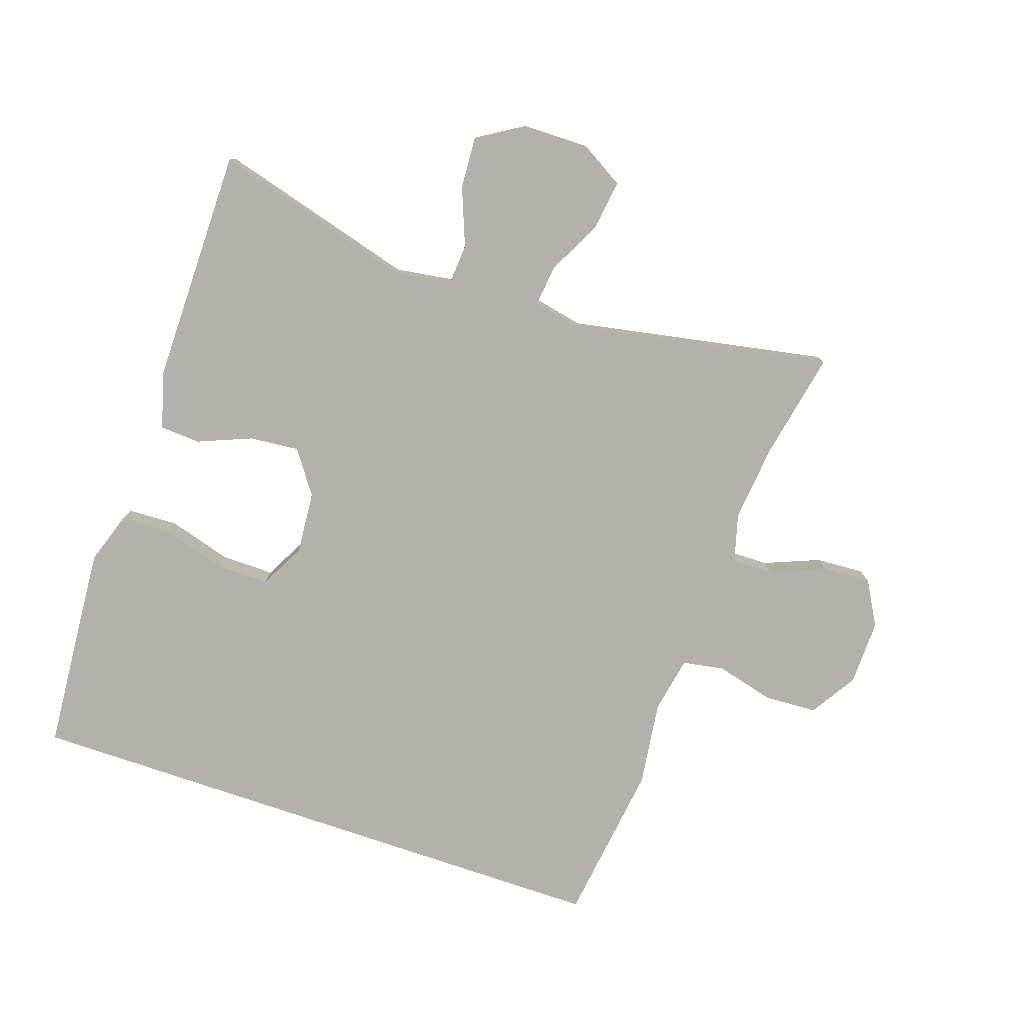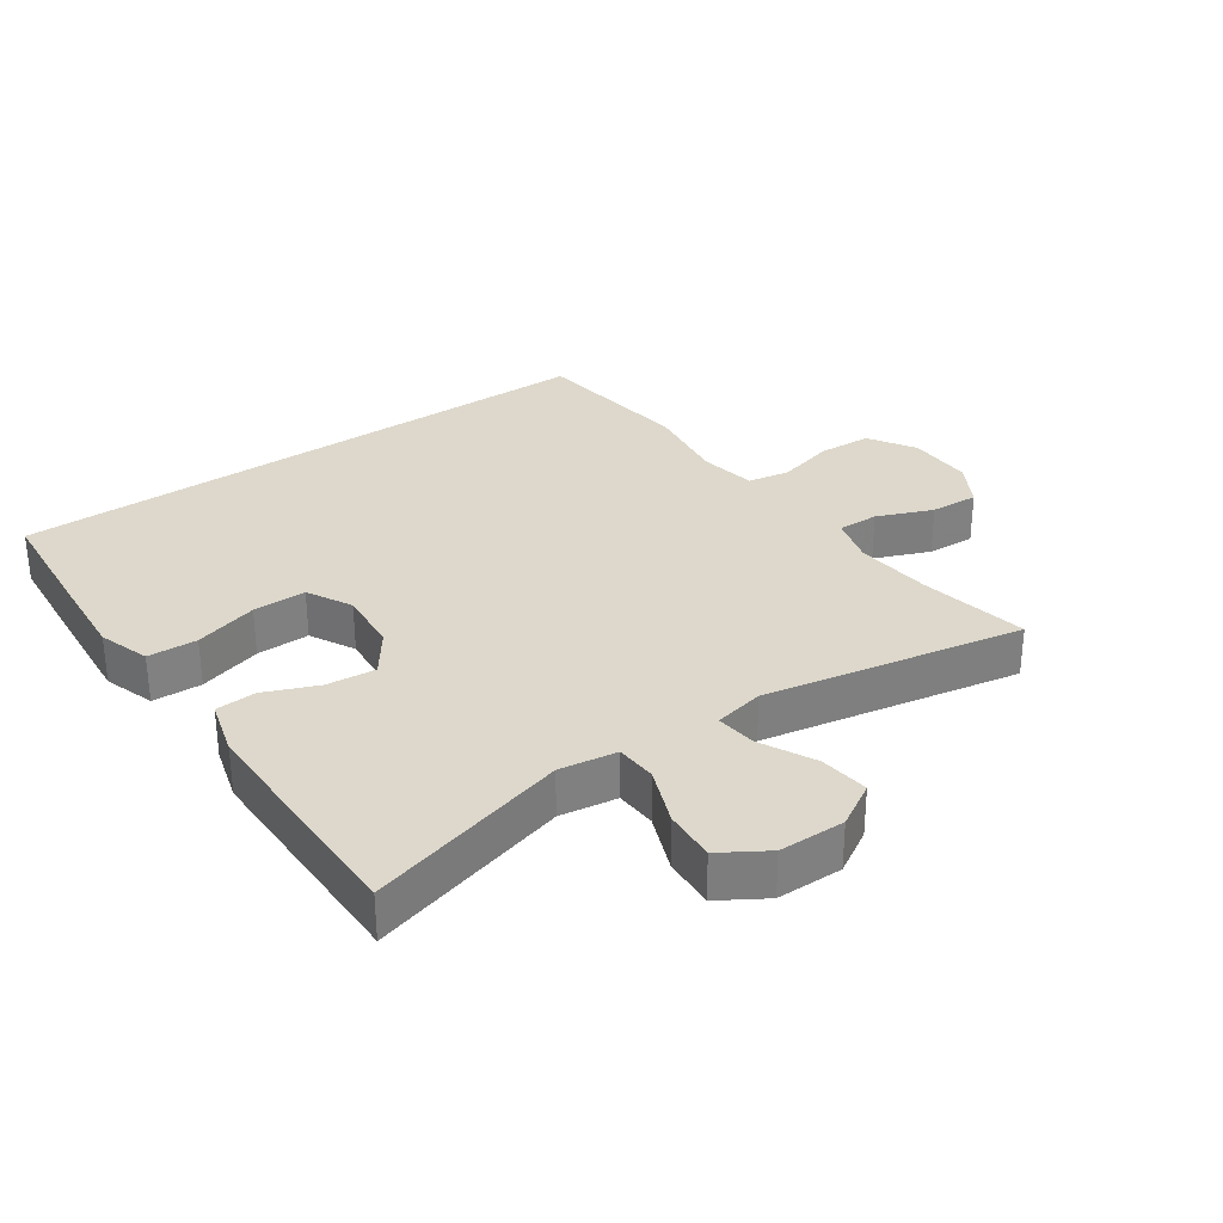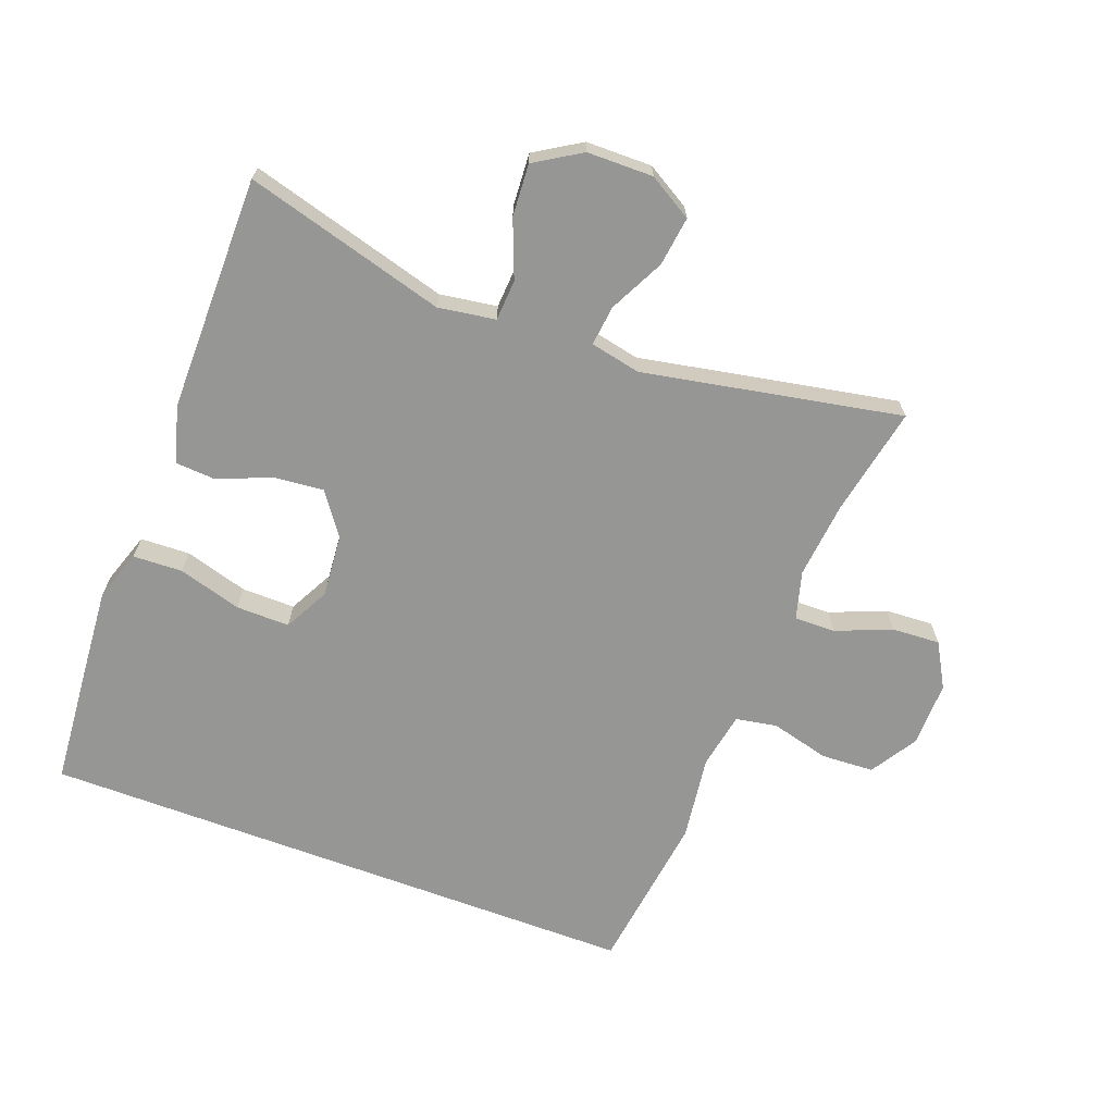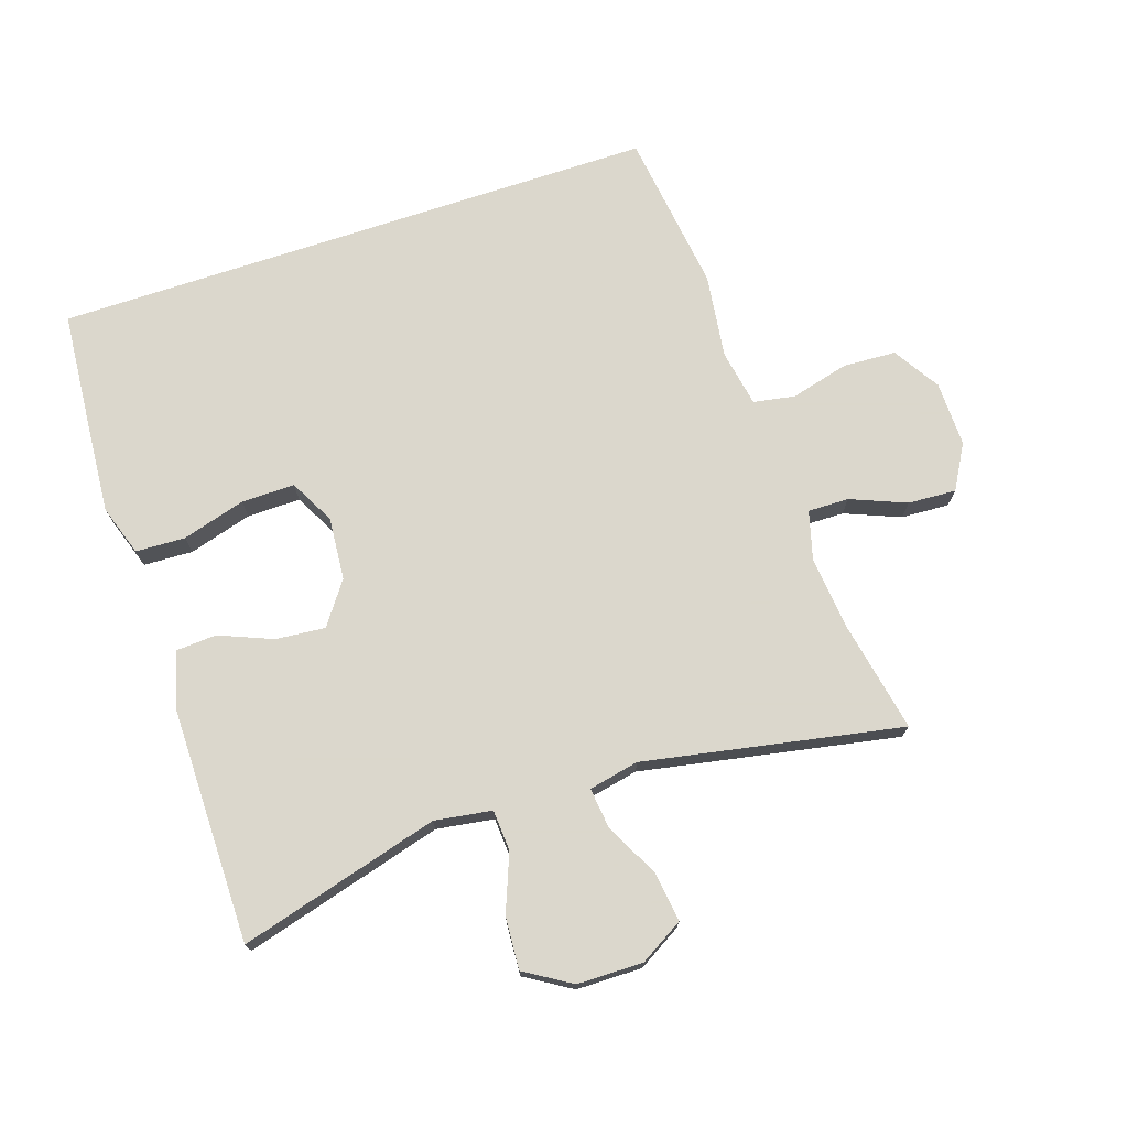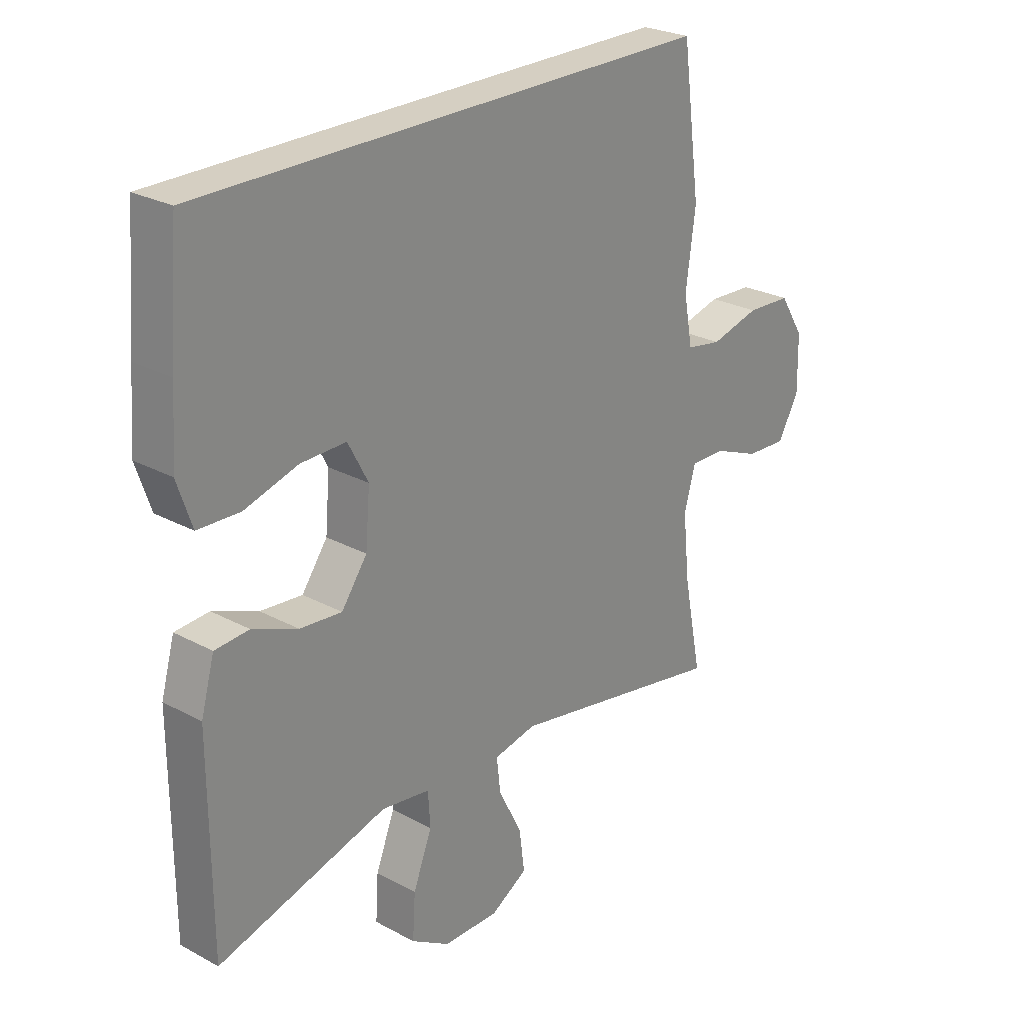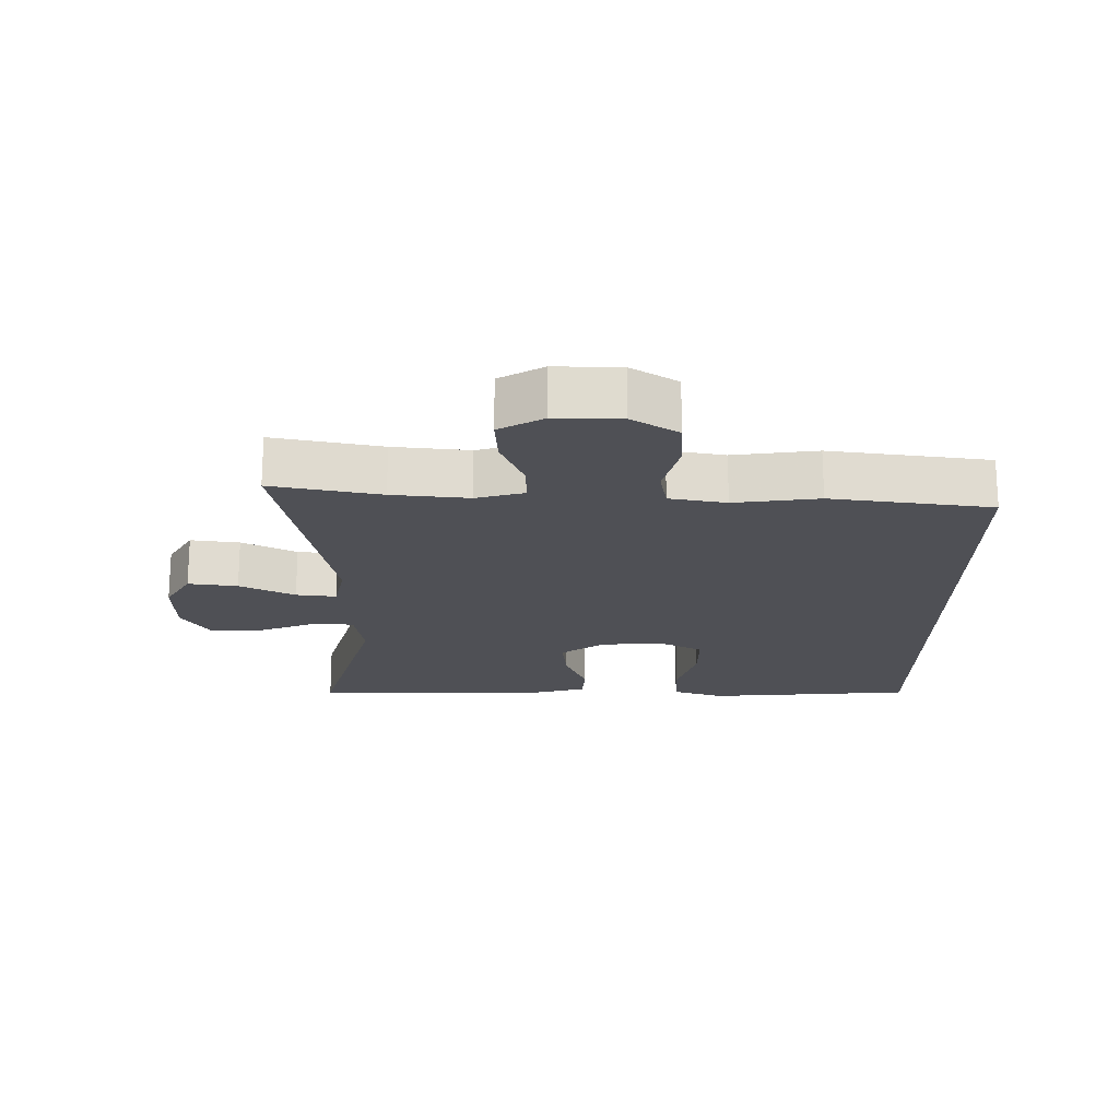
<metadata>
{"format":"obj","ext":"obj","renderer":"f3d","projection":"perspective","resolution":1024,"background":"white","views":[{"elev":-79.1,"azim":161.3,"up":"+Y"},{"elev":31.2,"azim":145.2,"up":"+Y"},{"elev":-67.7,"azim":159.5,"up":"+Y"},{"elev":73.4,"azim":161.7,"up":"+Y"},{"elev":25.9,"azim":130.7,"up":"+Z"},{"elev":-19.4,"azim":-90.3,"up":"+Y"}]}
</metadata>
<code>
v -0.423 0.07 0.5
v 0.495 0.07 0.5
v 0.511 0.07 0.304
v 0.52 0.07 0.185
v 0.494 0.07 0.108
v 0.419 0.07 0.105
v 0.323 0.07 0.133
v 0.242 0.07 0.134
v 0.206 0.07 0.066
v 0.214 0.07 -0.029
v 0.26 0.07 -0.093
v 0.335 0.07 -0.086
v 0.416 0.07 -0.053
v 0.477 0.07 -0.057
v 0.501 0.07 -0.143
v 0.5 0.07 -0.5
v 0.196 0.07 -0.415
v 0.109 0.07 -0.428
v 0.105 0.07 -0.49
v 0.139 0.07 -0.577
v 0.144 0.07 -0.656
v 0.074 0.07 -0.699
v -0.026 0.07 -0.7
v -0.092 0.07 -0.661
v -0.082 0.07 -0.586
v -0.04 0.07 -0.503
v -0.033 0.07 -0.442
v -0.109 0.07 -0.426
v -0.5 0.07 -0.5
v -0.467 0.07 -0.335
v -0.455 0.07 -0.219
v -0.475 0.07 -0.146
v -0.537 0.07 -0.147
v -0.621 0.07 -0.181
v -0.694 0.07 -0.185
v -0.732 0.07 -0.118
v -0.73 0.07 -0.019
v -0.686 0.07 0.051
v -0.606 0.07 0.055
v -0.518 0.07 0.032
v -0.455 0.07 0.043
v -0.439 0.07 0.129
v -0.456 0.07 0.257
v -0.423 0 0.5
v 0.495 0 0.5
v 0.511 0 0.304
v 0.52 0 0.185
v 0.494 0 0.108
v 0.419 0 0.105
v 0.323 0 0.133
v 0.242 0 0.134
v 0.206 0 0.066
v 0.214 0 -0.029
v 0.26 0 -0.093
v 0.335 0 -0.086
v 0.416 0 -0.053
v 0.477 0 -0.057
v 0.501 0 -0.143
v 0.5 0 -0.5
v 0.196 0 -0.415
v 0.109 0 -0.428
v 0.105 0 -0.49
v 0.139 0 -0.577
v 0.144 0 -0.656
v 0.074 0 -0.699
v -0.026 0 -0.7
v -0.092 0 -0.661
v -0.082 0 -0.586
v -0.04 0 -0.503
v -0.033 0 -0.442
v -0.109 0 -0.426
v -0.5 0 -0.5
v -0.467 0 -0.335
v -0.455 0 -0.219
v -0.475 0 -0.146
v -0.537 0 -0.147
v -0.621 0 -0.181
v -0.694 0 -0.185
v -0.732 0 -0.118
v -0.73 0 -0.019
v -0.686 0 0.051
v -0.606 0 0.055
v -0.518 0 0.032
v -0.455 0 0.043
v -0.439 0 0.129
v -0.456 0 0.257
f 42 43 1 2
f 41 42 2 3
f 37 38 39 40
f 37 40 41
f 36 37 41
f 33 34 35 36
f 32 33 36 41
f 31 32 41 3
f 28 29 30
f 27 28 30 31
f 23 24 25 26
f 23 26 27
f 22 23 27
f 19 20 21 22
f 18 19 22 27
f 17 18 27 31
f 12 13 14 15
f 11 12 15 16
f 10 11 16 17
f 4 5 6 7
f 4 7 8
f 3 4 8
f 31 3 8
f 9 10 17 31
f 8 9 31
f 45 44 86 85
f 46 45 85 84
f 83 82 81 80
f 84 83 80
f 84 80 79
f 79 78 77 76
f 84 79 76 75
f 46 84 75 74
f 73 72 71
f 74 73 71 70
f 69 68 67 66
f 70 69 66
f 70 66 65
f 65 64 63 62
f 70 65 62 61
f 74 70 61 60
f 58 57 56 55
f 59 58 55 54
f 60 59 54 53
f 50 49 48 47
f 51 50 47
f 51 47 46
f 51 46 74
f 74 60 53 52
f 74 52 51
f 1 44 45 2
f 2 45 46 3
f 3 46 47 4
f 4 47 48 5
f 5 48 49 6
f 6 49 50 7
f 7 50 51 8
f 8 51 52 9
f 9 52 53 10
f 10 53 54 11
f 11 54 55 12
f 12 55 56 13
f 13 56 57 14
f 14 57 58 15
f 15 58 59 16
f 16 59 60 17
f 17 60 61 18
f 18 61 62 19
f 19 62 63 20
f 20 63 64 21
f 21 64 65 22
f 22 65 66 23
f 23 66 67 24
f 24 67 68 25
f 25 68 69 26
f 26 69 70 27
f 27 70 71 28
f 28 71 72 29
f 29 72 73 30
f 30 73 74 31
f 31 74 75 32
f 32 75 76 33
f 33 76 77 34
f 34 77 78 35
f 35 78 79 36
f 36 79 80 37
f 37 80 81 38
f 38 81 82 39
f 39 82 83 40
f 40 83 84 41
f 41 84 85 42
f 42 85 86 43
f 43 86 44 1

</code>
